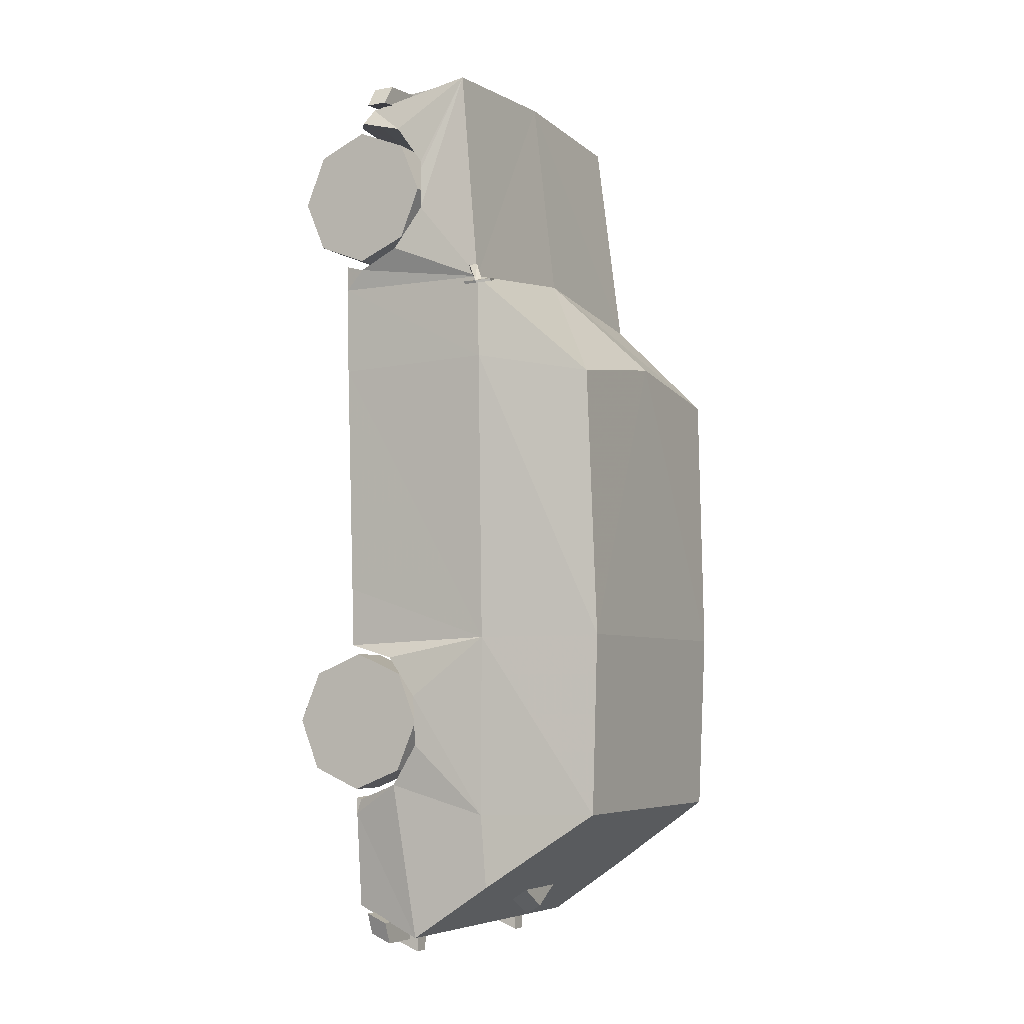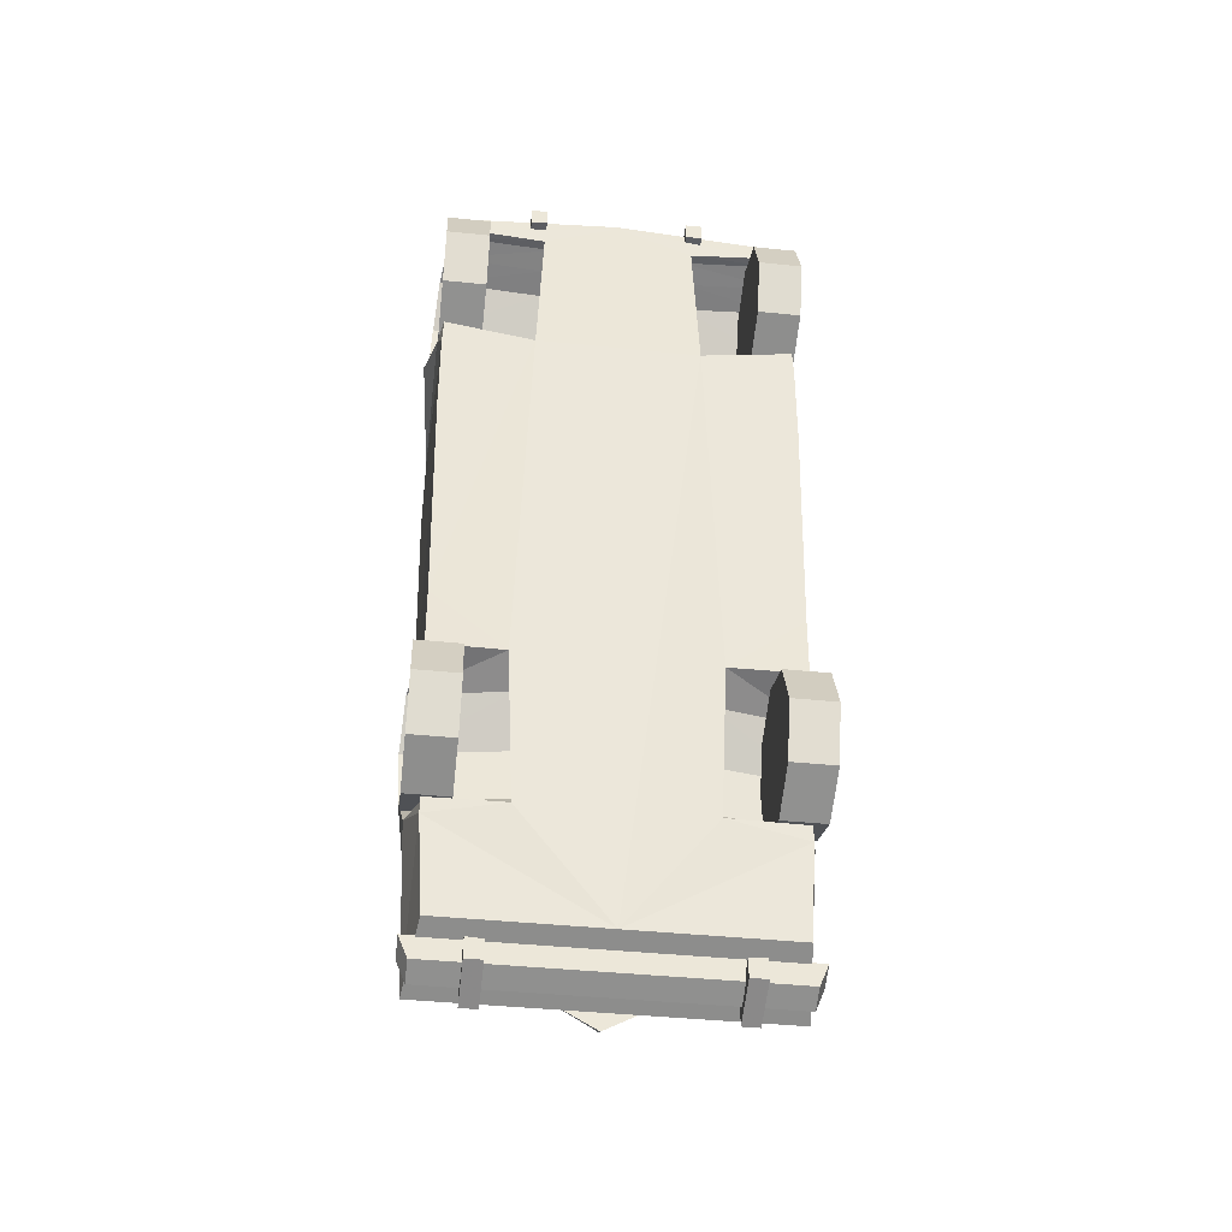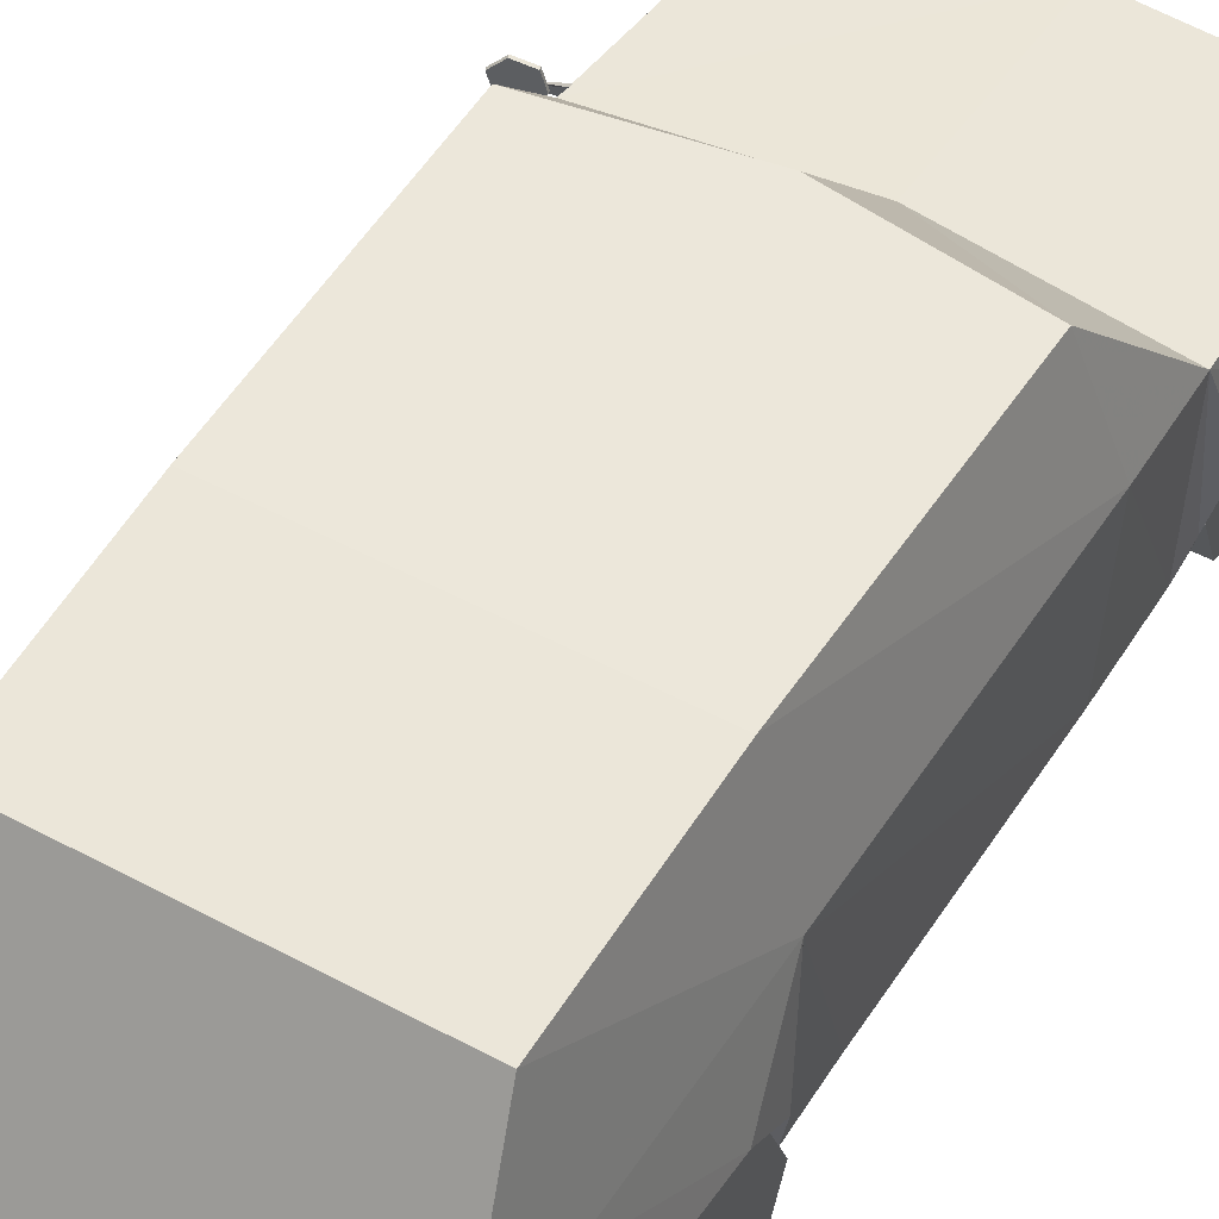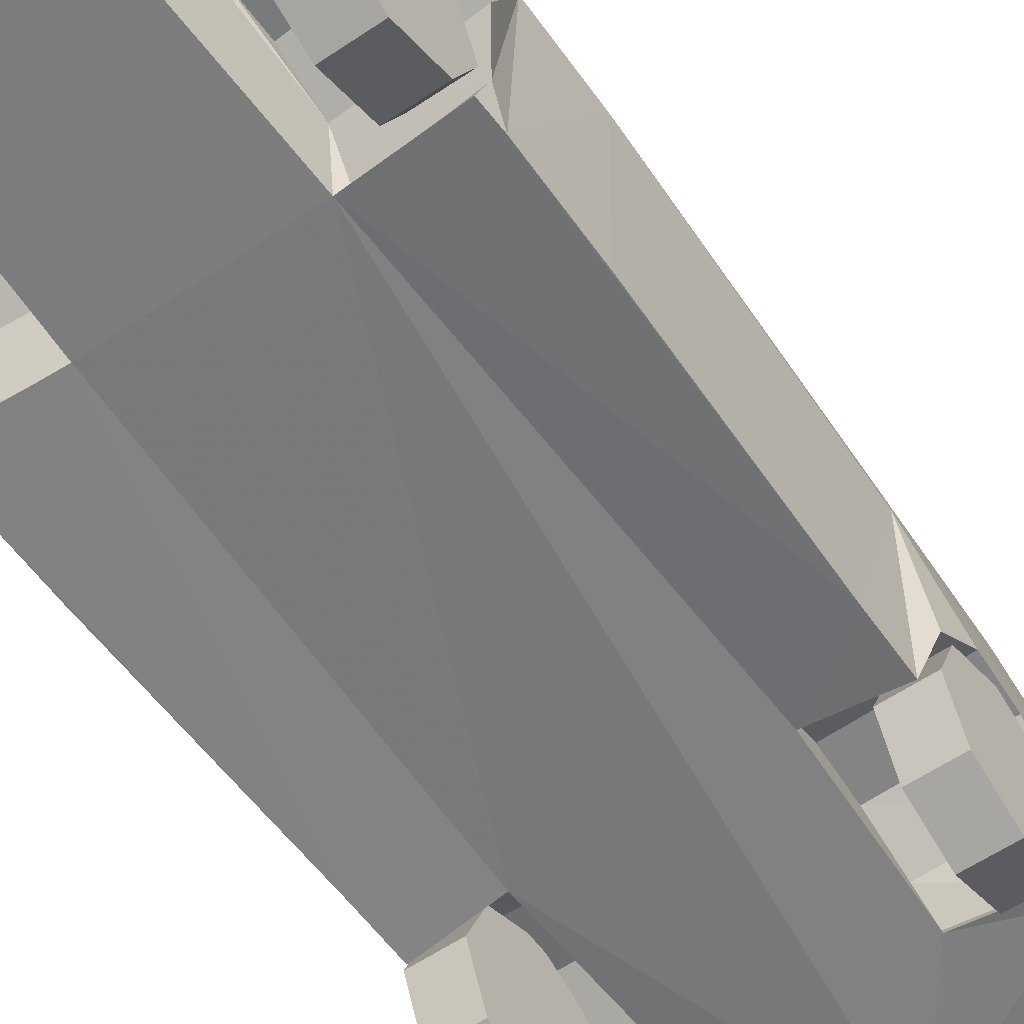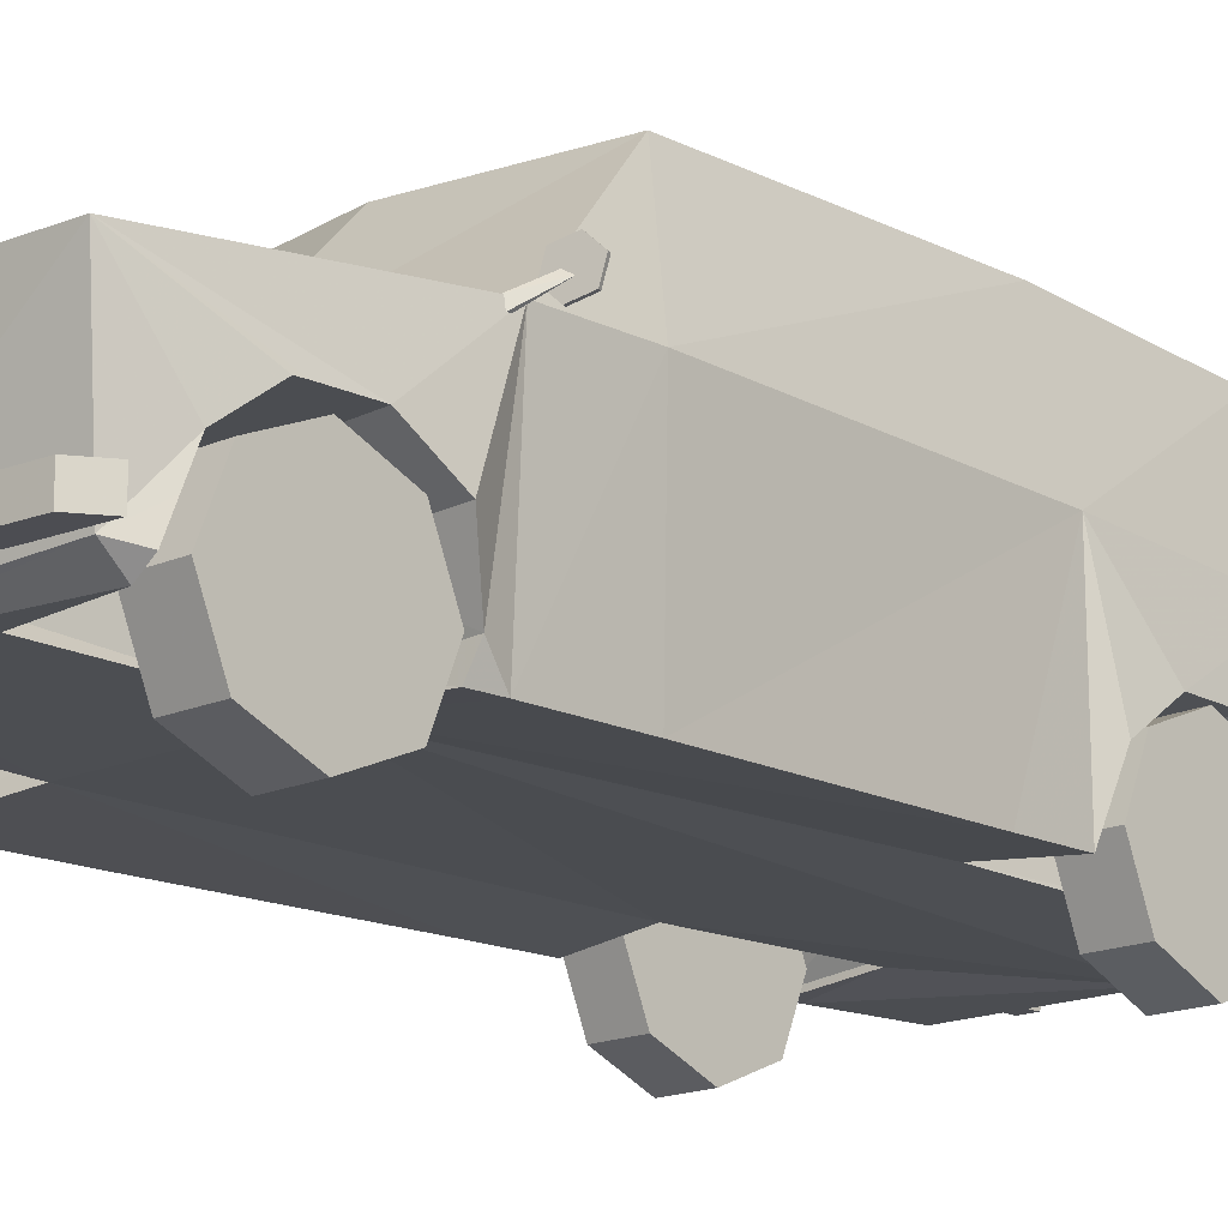
<metadata>
{"format":"obj","ext":"obj","renderer":"f3d","projection":"perspective","resolution":1024,"background":"white","views":[{"elev":-5.7,"azim":118.3,"up":"+Z"},{"elev":-42.8,"azim":-6.9,"up":"+Z"},{"elev":51.0,"azim":-149.6,"up":"+Y"},{"elev":-58.7,"azim":34.9,"up":"+Y"},{"elev":-16.4,"azim":42.6,"up":"+Y"}]}
</metadata>
<code>
o Car
v 0 2.09 -2.11
v 0.8963 2.09 -2.11
v 1.018 1.362 -2.601
v 1.052 0.8405 -2.952
v -1e-06 0.8405 -2.952
v 0 2.135 -0.934
v 0.9151 2.135 -0.934
v 0 2.085 0.9575
v 0.9527 2.085 0.8136
v 0 1.359 1.631
v 1.143 1.359 1.487
v 0 1.201 2.981
v 1.077 1.202 2.915
v 0.9849 0.3665 -2.766
v 0 0.3665 -2.766
v 0 0.3834 2.909
v 1.015 0.4448 2.811
v 1.143 1.37 0.9451
v 1.046 1.338 -2.123
v 1.177 0.9302 2.008
v 1.152 0.7268 2.599
v 1.092 1.368 -0.9474
v 1.109 0.2919 1.506
v 1.029 0.3555 -2.14
v 0 0.3388 2.85
v 1.207 0.7418 1.739
v 1.137 0.4312 1.632
v 1.17 0.9245 2.336
v 1.106 0.302 0.9264
v 1.072 0.3286 -0.5997
v 0.425 0.4119 2.648
v 0.5241 0.3329 1.628
v 0.4826 0.9238 2.29
v 0.4936 0.8109 -1.307
v 0.4756 0.8166 -1.636
v 1.142 0.885 -1.668
v 0.4783 0.7261 2.552
v 0.5337 0.7411 1.692
v 0.4698 0.5569 2.604
v 1.029 0.386 -2.044
v 1.108 0.6966 -1.937
v 0.4959 0.6282 -1.905
v 1.16 0.8792 -1.34
v 1.145 0.6816 -1.077
v 0.543 0.6132 -1.045
v 1.014 0.3443 2.694
v 0.5609 0.4305 1.585
v 0.6048 0.3779 -0.9531
v 0.4997 0.9248 2.232
v 0.5038 0.9295 1.961
v 0.5468 0.4231 -2.01
v 1.106 0.4127 2.695
v 0.4872 0.3436 2.648
v 1.173 0.9255 2.278
v 1.069 0.3354 -0.9873
v 1.103 0.289 1.674
v 1.127 0.5576 2.65
v 1.029 0.3537 -2.034
v 0.5564 0.3908 -2
v -1.018 1.362 -2.601
v -0.8963 2.09 -2.11
v -1.052 0.8405 -2.952
v -0.9151 2.135 -0.934
v -0.9527 2.085 0.8136
v -1.143 1.359 1.487
v -1.077 1.202 2.915
v -0.9849 0.3665 -2.766
v -1.015 0.4448 2.811
v -1.143 1.37 0.9451
v -1.046 1.338 -2.123
v -1.177 0.9302 2.008
v -1.152 0.7268 2.599
v -1.092 1.368 -0.9474
v -1.109 0.2919 1.506
v -1.029 0.3555 -2.14
v -1.207 0.7418 1.739
v -1.137 0.4312 1.632
v -1.17 0.9245 2.336
v -1.106 0.302 0.9264
v -1.072 0.3286 -0.5997
v -0.425 0.4119 2.648
v -0.4826 0.9238 2.29
v -0.5241 0.3329 1.628
v -0.4936 0.8109 -1.307
v -1.142 0.885 -1.668
v -0.4756 0.8166 -1.636
v -0.4783 0.7261 2.552
v -0.5337 0.7411 1.692
v -0.4698 0.5569 2.604
v -1.029 0.386 -2.044
v -0.4959 0.6282 -1.905
v -1.108 0.6966 -1.937
v -1.16 0.8792 -1.34
v -0.543 0.6132 -1.045
v -1.145 0.6816 -1.077
v -1.014 0.3443 2.694
v -0.5609 0.4305 1.585
v -0.6048 0.3779 -0.9531
v -0.4997 0.9248 2.232
v -0.5038 0.9295 1.961
v -0.5468 0.4231 -2.01
v -1.106 0.4127 2.695
v -0.4872 0.3436 2.648
v -1.173 0.9255 2.278
v -1.069 0.3354 -0.9873
v -1.103 0.289 1.674
v -1.127 0.5576 2.65
v -1.029 0.3537 -2.034
v -0.5564 0.3908 -2
v -1.032 0.4621 2.955
v -1.032 0.6021 2.955
v -1.128 0.6021 2.815
v -1.128 0.4621 2.815
v 1.032 0.4621 2.955
v 1.128 0.4621 2.815
v 1.128 0.6021 2.815
v 1.032 0.6021 2.955
v 0 0.4621 2.89
v 1e-06 0.4621 3.03
v 0 0.6021 2.89
v 1e-06 0.6021 3.03
v -1.088 0.4854 -2.805
v -1.088 0.6254 -2.863
v -1.032 0.6254 -3.003
v -1.032 0.4854 -2.945
v 1.088 0.4854 -2.805
v 1.032 0.4854 -2.945
v 1.032 0.6254 -3.003
v 1.088 0.6254 -2.863
v 1.351 1.46 1.407
v 1.324 1.361 1.414
v 1.319 1.361 1.398
v 1.346 1.46 1.39
v 1.225 1.334 1.442
v 1.22 1.334 1.426
v 1.152 1.407 1.463
v 1.147 1.407 1.446
v 1.178 1.507 1.455
v 1.173 1.507 1.439
v 1.278 1.533 1.427
v 1.273 1.533 1.411
v 1.135 1.352 1.553
v 1.225 1.44 1.434
v 1.26 1.407 1.434
v 1.144 1.297 1.553
v 1.135 1.352 1.574
v 1.144 1.297 1.574
v 0.8591 0.878 2.16
v 0.8591 0.7409 2.483
v 1.133 0.7409 2.483
v 1.133 0.878 2.16
v 0.8591 0.4154 2.614
v 1.133 0.4154 2.614
v 0.8591 0.09236 2.477
v 1.133 0.09236 2.477
v 0.8591 -0.03913 2.152
v 1.133 -0.03913 2.152
v 0.8591 0.09802 1.829
v 1.133 0.09802 1.829
v 0.8591 0.4235 1.697
v 1.133 0.4235 1.697
v 0.8591 0.7465 1.834
v 1.133 0.7465 1.834
v 0.8591 0.7465 -1.189
v 0.8591 0.4235 -1.052
v 1.133 0.4235 -1.052
v 1.133 0.7465 -1.189
v 0.8591 0.09802 -1.183
v 1.133 0.09802 -1.183
v 0.8591 -0.03913 -1.506
v 1.133 -0.03913 -1.506
v 0.8591 0.09236 -1.832
v 1.133 0.09236 -1.832
v 0.8591 0.4154 -1.969
v 1.133 0.4154 -1.969
v 0.8591 0.7409 -1.837
v 1.133 0.7409 -1.837
v 0.8591 0.878 -1.514
v 1.133 0.878 -1.514
v -0.8591 0.7465 2.477
v -1.133 0.7465 2.477
v -1.133 0.4235 2.614
v -0.8591 0.4235 2.614
v -1.133 0.09802 2.483
v -0.8591 0.09802 2.483
v -1.133 -0.03913 2.16
v -0.8591 -0.03913 2.16
v -1.133 0.09236 1.834
v -0.8591 0.09236 1.834
v -1.133 0.4154 1.697
v -0.8591 0.4154 1.697
v -1.133 0.7409 1.829
v -0.8591 0.7409 1.829
v -1.133 0.878 2.152
v -0.8591 0.878 2.152
v -0.8591 0.878 -1.506
v -1.133 0.878 -1.506
v -1.133 0.7409 -1.183
v -0.8591 0.7409 -1.183
v -1.133 0.4154 -1.052
v -0.8591 0.4154 -1.052
v -1.133 0.09236 -1.189
v -0.8591 0.09236 -1.189
v -1.133 -0.03913 -1.514
v -0.8591 -0.03913 -1.514
v -1.133 0.09802 -1.837
v -0.8591 0.09802 -1.837
v -1.133 0.4235 -1.969
v -0.8591 0.4235 -1.969
v -1.133 0.7465 -1.832
v -0.8591 0.7465 -1.832
v -0.5747 0.4022 3.047
v -0.5747 0.4022 2.916
v -0.47 0.4022 2.924
v -0.47 0.4022 3.047
v -0.5747 0.6838 3.068
v -0.47 0.6838 3.068
v -0.47 0.6838 2.949
v -0.5747 0.6838 2.94
v 0.5747 0.4022 3.047
v 0.47 0.4022 3.047
v 0.47 0.4022 2.924
v 0.5747 0.4022 2.916
v 0.5747 0.6838 3.068
v 0.5747 0.6838 2.94
v 0.47 0.6838 2.949
v 0.47 0.6838 3.068
v -0.7623 0.4022 -2.977
v -0.6577 0.4022 -2.977
v -0.6577 0.4022 -2.854
v -0.7623 0.4022 -2.846
v -0.7623 0.6838 -3.082
v -0.7623 0.6838 -2.954
v -0.6577 0.6838 -2.962
v -0.6577 0.6838 -3.082
v 0.7623 0.4022 -2.977
v 0.7623 0.4022 -2.846
v 0.6577 0.4022 -2.854
v 0.6577 0.4022 -2.977
v 0.7623 0.6838 -3.082
v 0.6577 0.6838 -3.082
v 0.6577 0.6838 -2.962
v 0.7623 0.6838 -2.954
v 0 1.234 -2.818
v 0 1.13 -2.881
v -0.21 1.13 -2.759
v -0.21 1.234 -2.688
v 0.21 1.234 -2.689
v 0.21 1.13 -2.76
f 1 2 3
f 1 3 4
f 1 4 5
f 6 7 2
f 8 9 7
f 10 11 9
f 12 13 11
f 11 10 12
f 5 4 14
f 14 15 5
f 13 12 16
f 16 17 13
f 18 9 11
f 7 9 18
f 3 2 19
f 20 11 13
f 17 21 13
f 2 7 22
f 18 11 23
f 24 14 4
f 4 3 19
f 17 16 25
f 26 27 11
f 21 28 13
f 29 30 22
f 7 6 8
f 31 32 33
f 34 35 36
f 28 21 37
f 27 26 38
f 39 37 21
f 40 41 42
f 43 44 45
f 25 46 17
f 38 47 27
f 35 34 48
f 48 45 44
f 49 50 20
f 32 38 33
f 9 8 10
f 22 19 2
f 22 44 43
f 51 35 48
f 42 51 40
f 52 46 53
f 17 46 52
f 19 22 43
f 54 20 13
f 20 54 49
f 19 36 41
f 41 36 35
f 22 55 44
f 44 55 48
f 31 53 32
f 53 31 52
f 56 27 47
f 27 23 11
f 33 37 39
f 37 33 28
f 17 57 21
f 21 57 39
f 50 38 26
f 38 50 49
f 36 43 34
f 19 43 36
f 20 26 11
f 26 20 50
f 51 42 35
f 35 42 41
f 34 45 48
f 45 34 43
f 2 1 6
f 18 22 7
f 22 18 29
f 47 32 56
f 32 47 38
f 27 56 23
f 40 24 41
f 58 40 51
f 40 58 24
f 31 39 57
f 31 33 39
f 57 52 31
f 17 52 57
f 51 59 58
f 51 48 59
f 23 29 18
f 38 49 33
f 33 49 54
f 28 54 13
f 54 28 33
f 22 30 55
f 41 4 19
f 41 24 4
f 1 60 61
f 1 62 60
f 1 5 62
f 6 61 63
f 8 63 64
f 10 64 65
f 12 65 66
f 65 12 10
f 5 67 62
f 67 5 15
f 66 16 12
f 16 66 68
f 69 65 64
f 63 69 64
f 60 70 61
f 71 66 65
f 68 66 72
f 61 73 63
f 69 74 65
f 75 62 67
f 62 70 60
f 68 25 16
f 76 65 77
f 72 66 78
f 79 73 80
f 63 8 6
f 81 82 83
f 84 85 86
f 78 87 72
f 77 88 76
f 89 72 87
f 90 91 92
f 93 94 95
f 25 68 96
f 88 77 97
f 86 98 84
f 98 95 94
f 99 71 100
f 83 82 88
f 64 10 8
f 73 61 70
f 73 93 95
f 101 98 86
f 91 90 101
f 102 103 96
f 68 102 96
f 70 93 73
f 104 66 71
f 71 99 104
f 70 92 85
f 92 86 85
f 73 95 105
f 95 98 105
f 81 83 103
f 103 102 81
f 106 97 77
f 77 65 74
f 82 89 87
f 87 78 82
f 68 72 107
f 72 89 107
f 100 76 88
f 88 99 100
f 85 84 93
f 70 85 93
f 71 65 76
f 76 100 71
f 101 86 91
f 86 92 91
f 84 98 94
f 94 93 84
f 61 6 1
f 69 63 73
f 73 79 69
f 97 106 83
f 83 88 97
f 77 74 106
f 90 92 75
f 108 101 90
f 90 75 108
f 81 107 89
f 81 89 82
f 107 81 102
f 68 107 102
f 101 108 109
f 101 109 98
f 74 69 79
f 88 82 99
f 82 104 99
f 78 66 104
f 104 82 78
f 73 105 80
f 92 70 62
f 92 62 75
f 110 112 113
f 115 117 114
f 110 118 119
f 118 114 119
f 112 118 113
f 120 115 118
f 111 120 112
f 120 117 116
f 111 119 121
f 119 117 121
f 123 125 122
f 127 129 126
f 125 126 122
f 124 127 125
f 123 128 124
f 122 129 123
f 24 59 15
f 15 48 32
f 32 30 23
f 48 55 30
f 30 29 23
f 23 56 32
f 98 32 83
f 83 53 25
f 53 46 25
f 103 25 96
f 80 83 74
f 83 106 74
f 74 79 80
f 80 105 98
f 15 109 75
f 109 108 75
f 75 67 15
f 14 24 15
f 131 133 130
f 134 132 131
f 136 135 134
f 136 139 137
f 138 141 139
f 140 133 141
f 138 134 130
f 134 131 130
f 140 138 130
f 135 141 132
f 137 139 141
f 133 132 141
f 142 144 145
f 146 144 143
f 145 144 147
f 142 146 143
f 149 151 148
f 152 150 149
f 154 153 152
f 156 155 154
f 158 157 156
f 160 159 158
f 162 161 160
f 162 151 163
f 158 148 160
f 152 156 154
f 152 149 148
f 162 160 148
f 153 163 150
f 163 157 159
f 159 161 163
f 151 150 163
f 164 166 167
f 168 166 165
f 170 169 168
f 172 171 170
f 174 173 172
f 174 177 175
f 176 179 177
f 178 167 179
f 176 172 164
f 164 170 168
f 168 165 164
f 178 176 164
f 166 171 179
f 175 171 173
f 175 177 179
f 167 166 179
f 181 183 180
f 182 185 183
f 184 187 185
f 186 189 187
f 188 191 189
f 190 193 191
f 192 195 193
f 194 180 195
f 183 189 180
f 185 187 189
f 180 191 193
f 195 180 193
f 194 190 186
f 190 188 186
f 182 186 184
f 181 194 182
f 197 199 196
f 198 201 199
f 201 202 203
f 202 205 203
f 205 206 207
f 206 209 207
f 208 211 209
f 211 197 196
f 199 205 196
f 201 203 205
f 209 205 207
f 211 196 209
f 208 202 210
f 206 204 202
f 210 200 198
f 197 210 198
f 212 214 215
f 216 218 219
f 215 216 212
f 215 218 217
f 214 219 218
f 212 219 213
f 220 222 223
f 224 226 227
f 224 221 220
f 221 226 222
f 222 225 223
f 225 220 223
f 228 230 231
f 232 234 235
f 232 229 228
f 229 234 230
f 230 233 231
f 233 228 231
f 236 238 239
f 240 242 243
f 239 240 236
f 239 242 241
f 238 243 242
f 236 243 237
f 244 246 247
f 244 249 245
f 245 249 246
f 247 248 244
f 110 111 112
f 115 116 117
f 110 113 118
f 118 115 114
f 112 120 118
f 120 116 115
f 111 121 120
f 120 121 117
f 111 110 119
f 119 114 117
f 123 124 125
f 127 128 129
f 125 127 126
f 124 128 127
f 123 129 128
f 122 126 129
f 24 58 59
f 15 59 48
f 32 48 30
f 98 15 32
f 83 32 53
f 103 83 25
f 80 98 83
f 15 98 109
f 131 132 133
f 134 135 132
f 136 137 135
f 136 138 139
f 138 140 141
f 140 130 133
f 138 136 134
f 135 137 141
f 142 143 144
f 146 147 144
f 149 150 151
f 152 153 150
f 154 155 153
f 156 157 155
f 158 159 157
f 160 161 159
f 162 163 161
f 162 148 151
f 158 156 148
f 152 148 156
f 153 155 163
f 163 155 157
f 164 165 166
f 168 169 166
f 170 171 169
f 172 173 171
f 174 175 173
f 174 176 177
f 176 178 179
f 178 164 167
f 176 174 172
f 164 172 170
f 166 169 171
f 175 179 171
f 181 182 183
f 182 184 185
f 184 186 187
f 186 188 189
f 188 190 191
f 190 192 193
f 192 194 195
f 194 181 180
f 183 185 189
f 180 189 191
f 194 192 190
f 182 194 186
f 197 198 199
f 198 200 201
f 201 200 202
f 202 204 205
f 205 204 206
f 206 208 209
f 208 210 211
f 211 210 197
f 199 201 205
f 209 196 205
f 208 206 202
f 210 202 200
f 212 213 214
f 216 217 218
f 215 217 216
f 215 214 218
f 214 213 219
f 212 216 219
f 220 221 222
f 224 225 226
f 224 227 221
f 221 227 226
f 222 226 225
f 225 224 220
f 228 229 230
f 232 233 234
f 232 235 229
f 229 235 234
f 230 234 233
f 233 232 228
f 236 237 238
f 240 241 242
f 239 241 240
f 239 238 242
f 238 237 243
f 236 240 243
f 244 245 246
f 244 248 249

</code>
